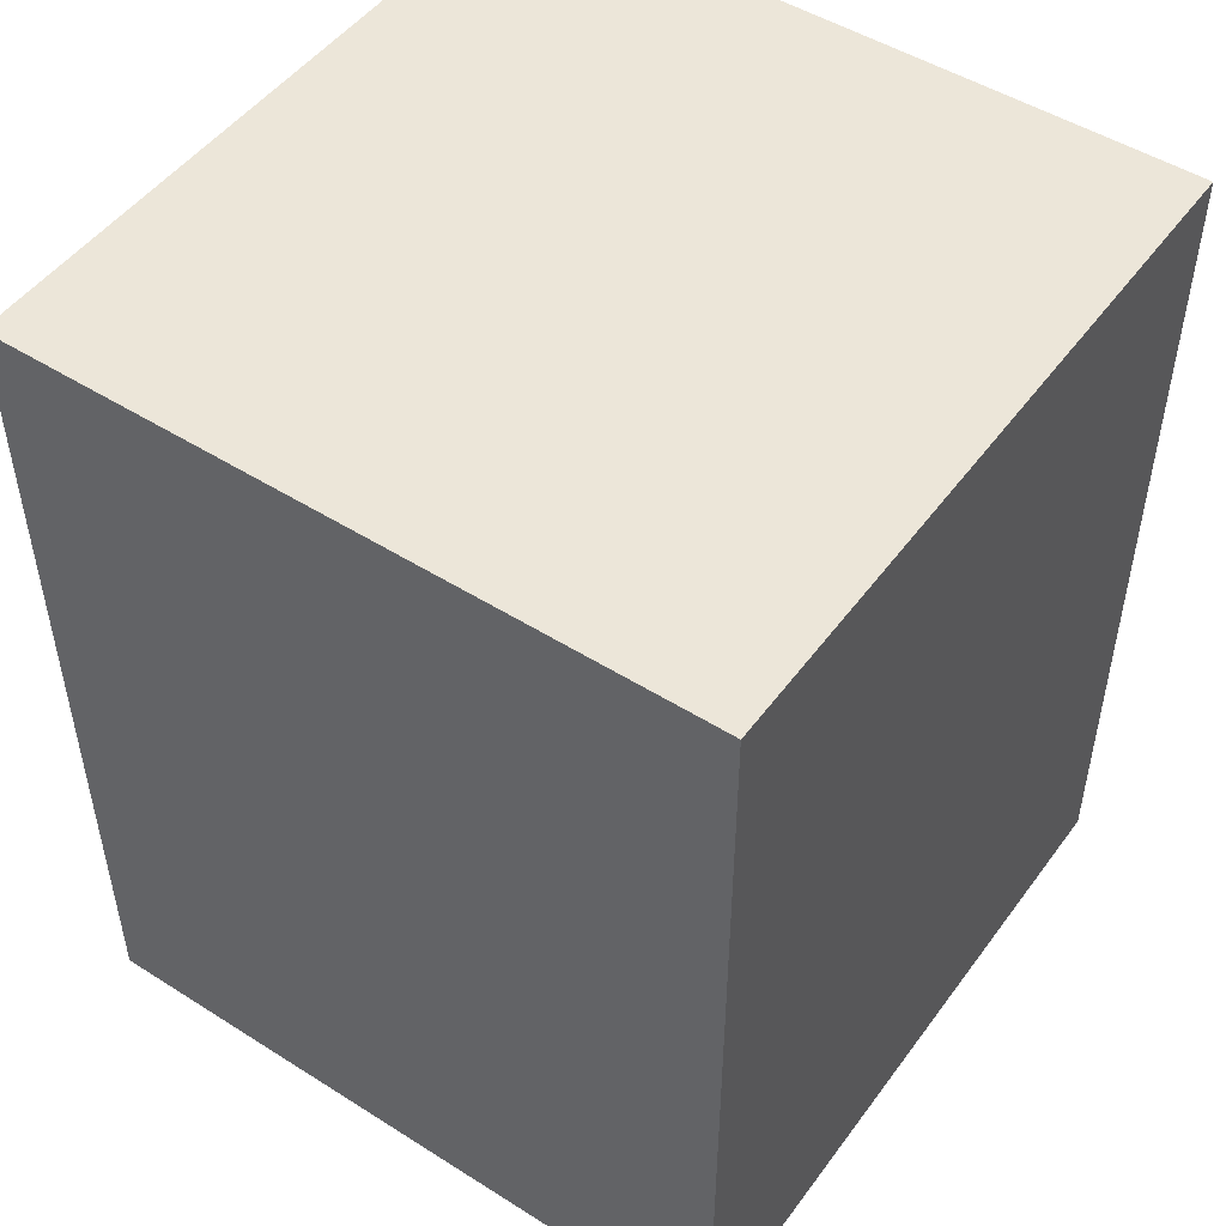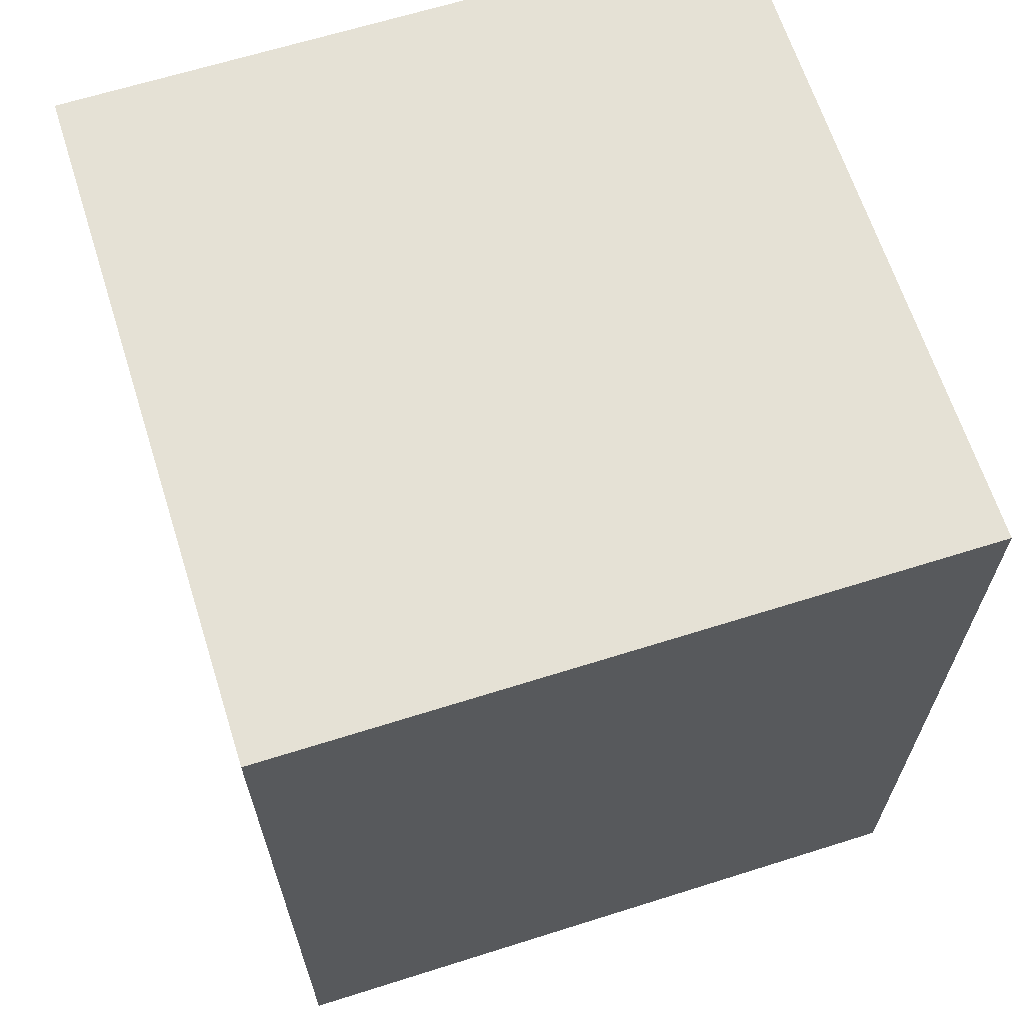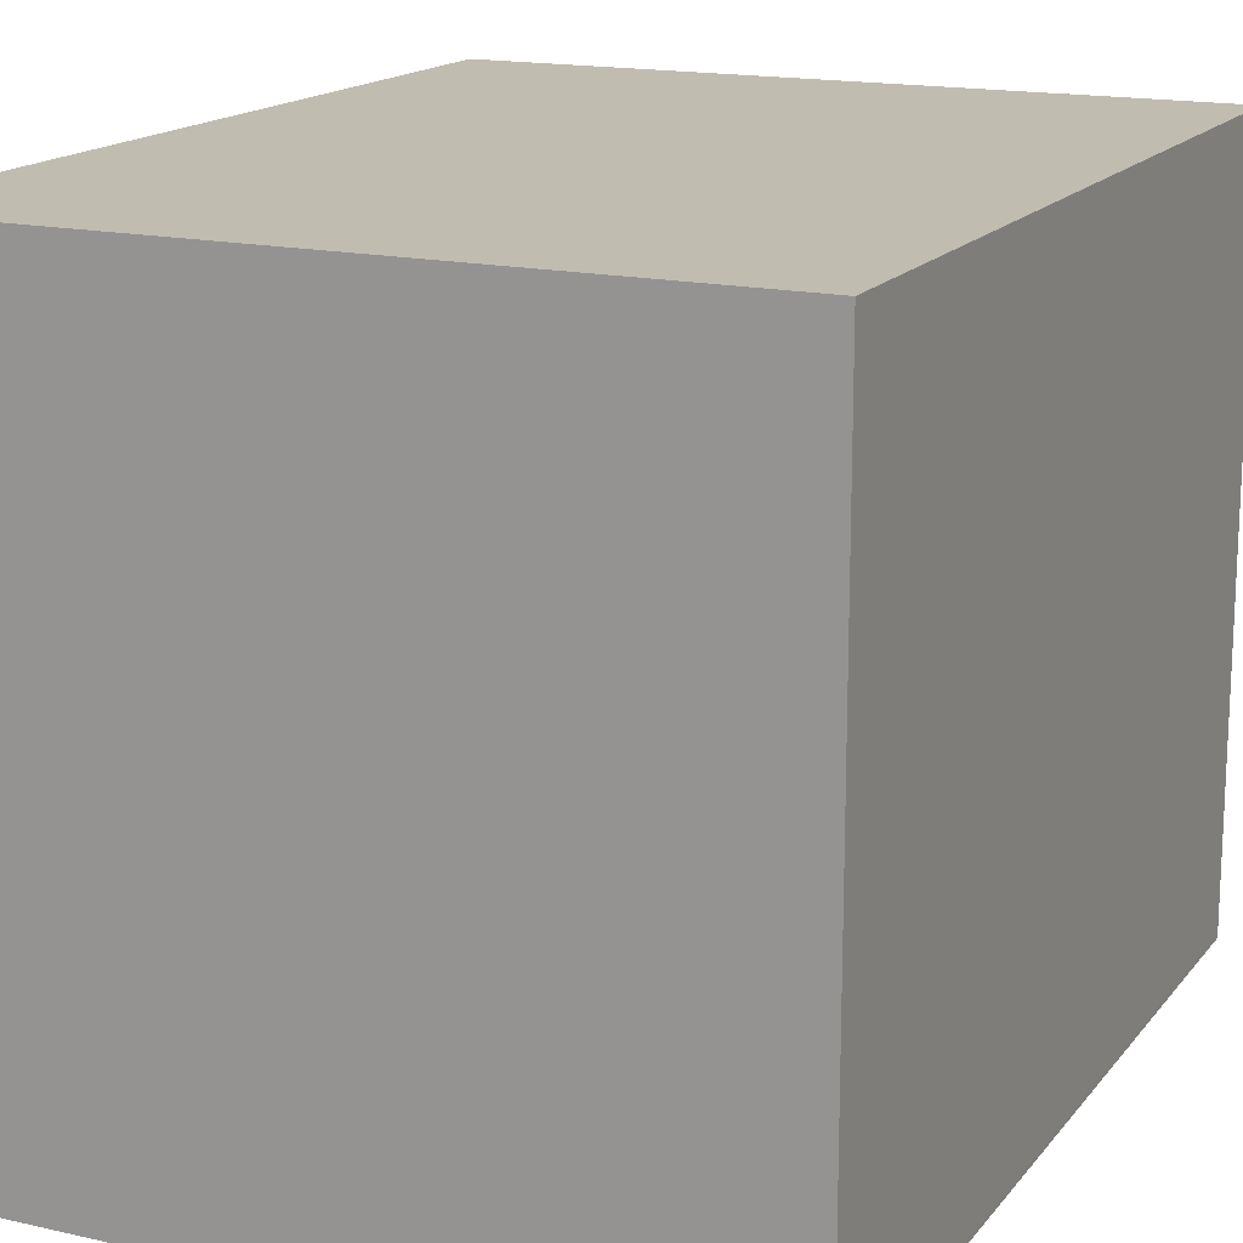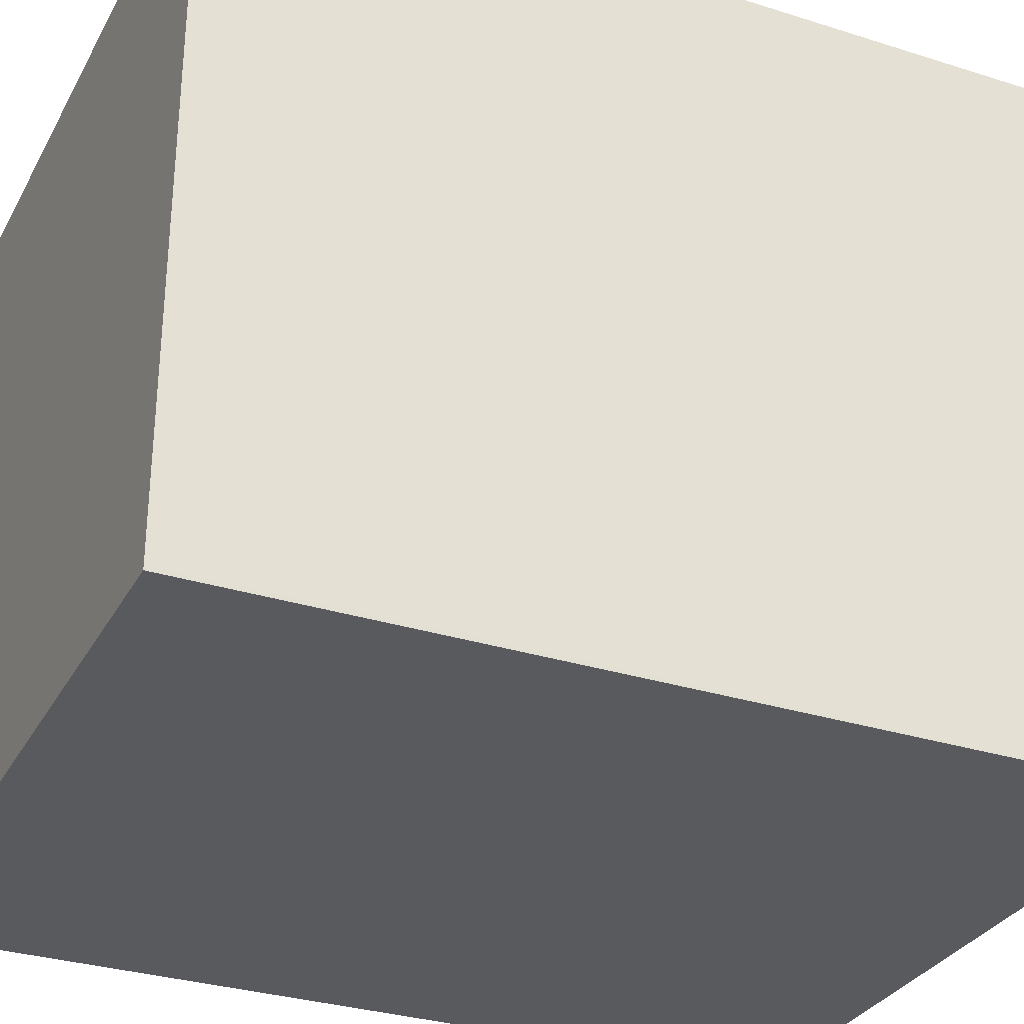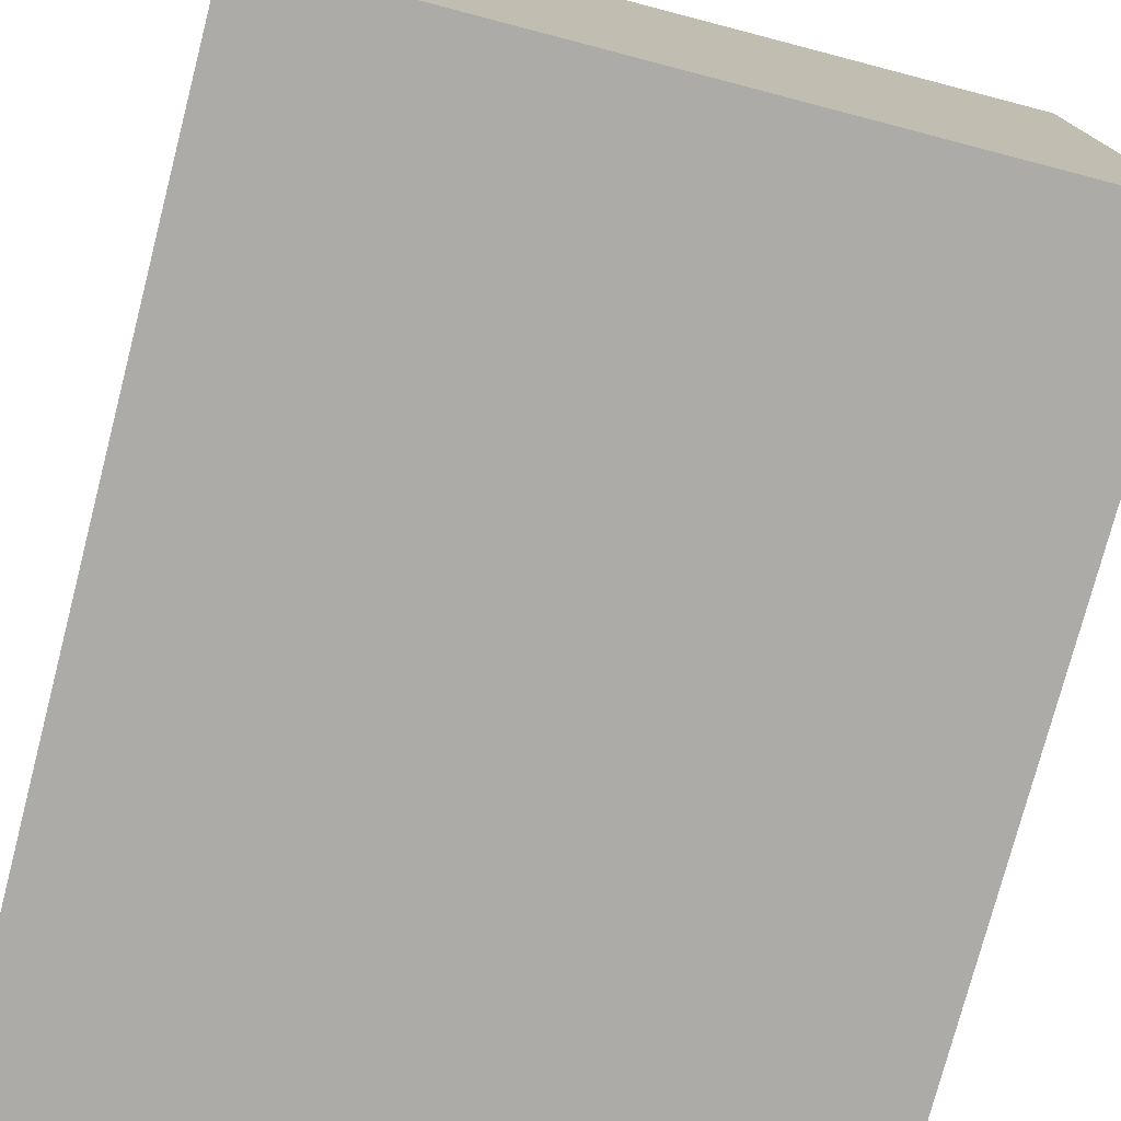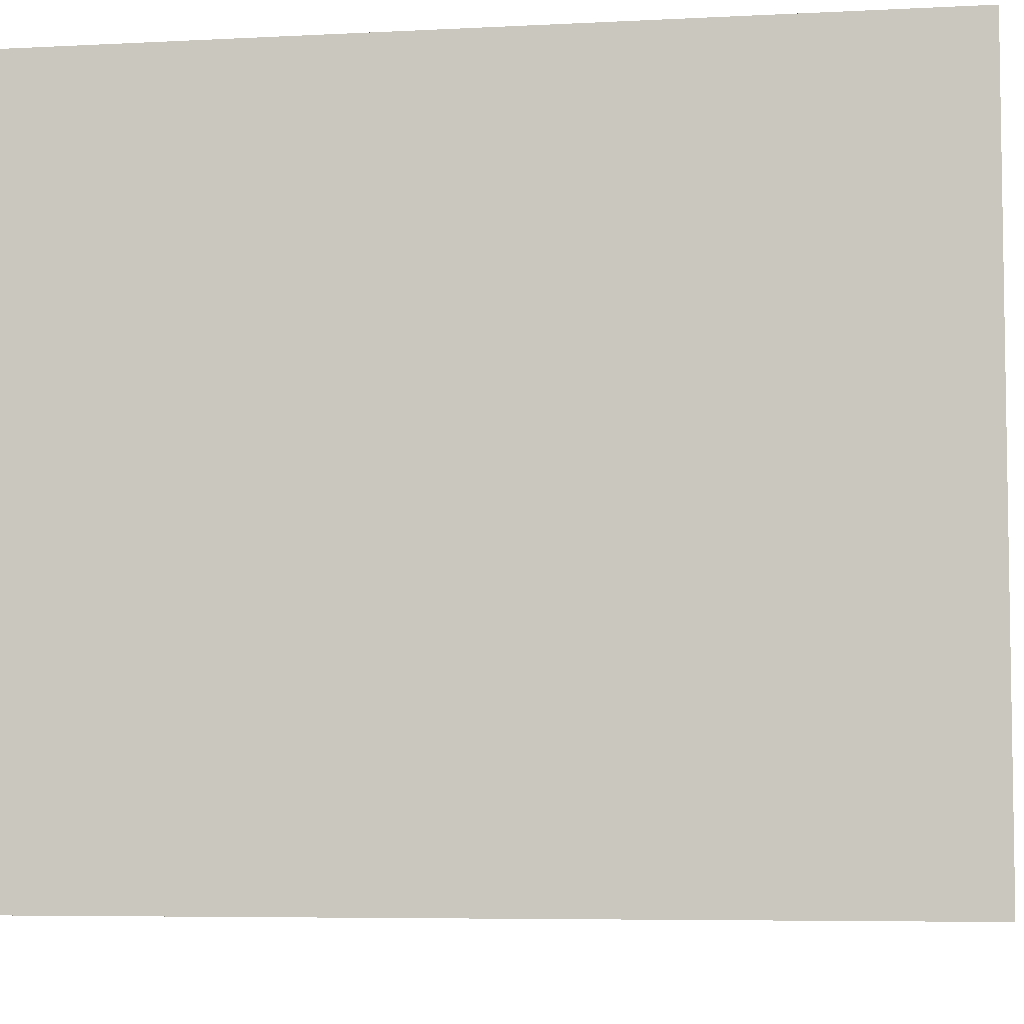
<metadata>
{"format":"obj","ext":"obj","renderer":"f3d","projection":"perspective","resolution":1024,"background":"white","views":[{"elev":49.4,"azim":124.9,"up":"+Z"},{"elev":65.1,"azim":162.4,"up":"+Z"},{"elev":16.3,"azim":25.1,"up":"+Y"},{"elev":-31.3,"azim":65.7,"up":"+Y"},{"elev":-76.4,"azim":-14.6,"up":"+Y"},{"elev":-5.9,"azim":-80.8,"up":"+Y"}]}
</metadata>
<code>
o convex_0
v 0.001085 -0.001082 -0.001033
v 0.4015 0.4015 0.5011
v -0.001043 0.4015 0.5011
v 0.001085 -0.001082 0.5011
v 0.4015 0.4015 -0.001033
v 0.4015 -0.001082 0.5011
v -0.001043 0.4015 -0.001033
v 0.4015 -0.001082 -0.001033
v -0.001082 -0.001043 0.5011
v -0.001082 -0.001043 -0.001033
v 0.4015 0.001085 0.5011
v -0.001082 0.382 -0.001033
v 0.4015 0.003253 -0.001033
v -0.001082 0.3798 0.5011
v -0.001082 0.382 0.2759
v 0.4015 0.001085 0.2932
f 13 11 16
f 2 3 4
f 3 2 5
f 2 4 6
f 4 1 6
f 5 1 7
f 3 5 7
f 1 5 8
f 6 1 8
f 4 3 9
f 1 4 9
f 7 1 10
f 1 9 10
f 5 2 11
f 2 6 11
f 6 8 11
f 3 7 12
f 7 10 12
f 10 9 12
f 8 5 13
f 5 11 13
f 9 3 14
f 12 9 14
f 12 14 15
f 3 12 15
f 14 3 15
f 11 8 16
f 8 13 16

</code>
